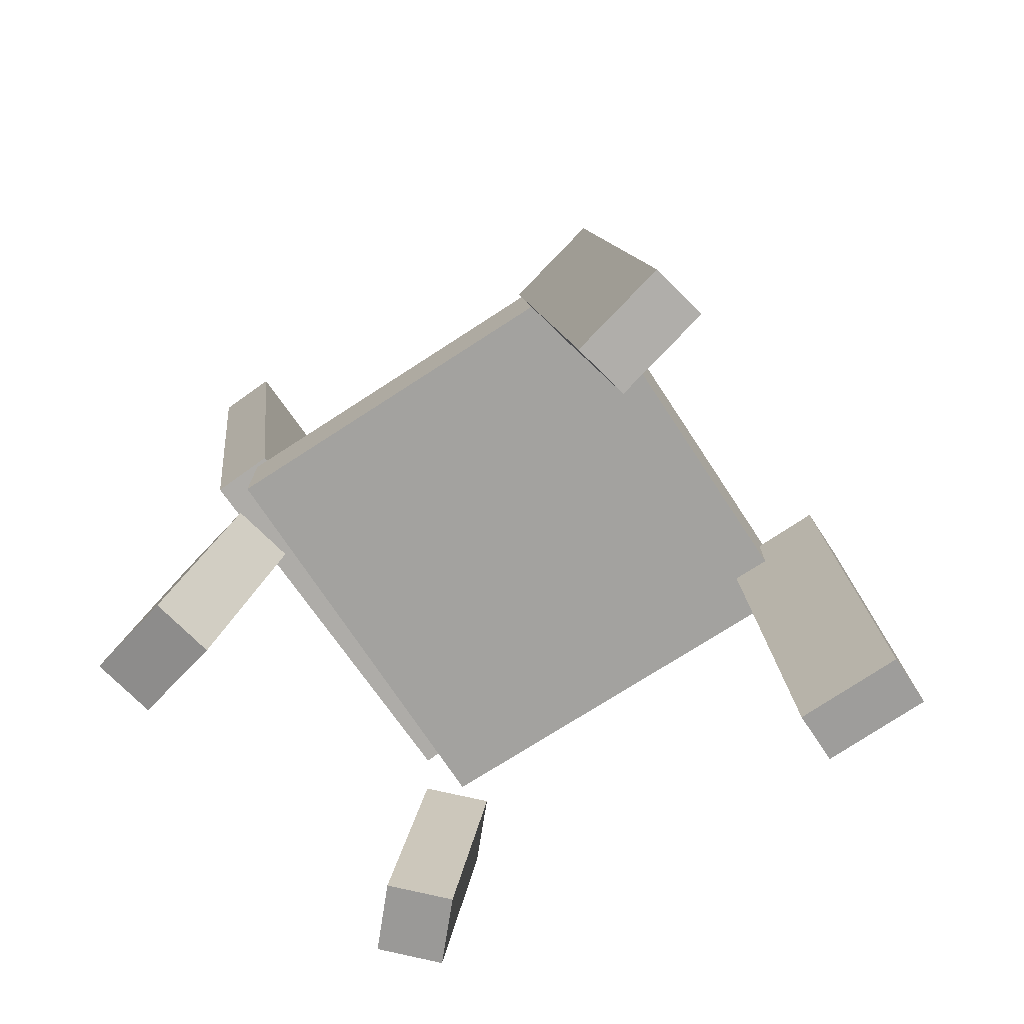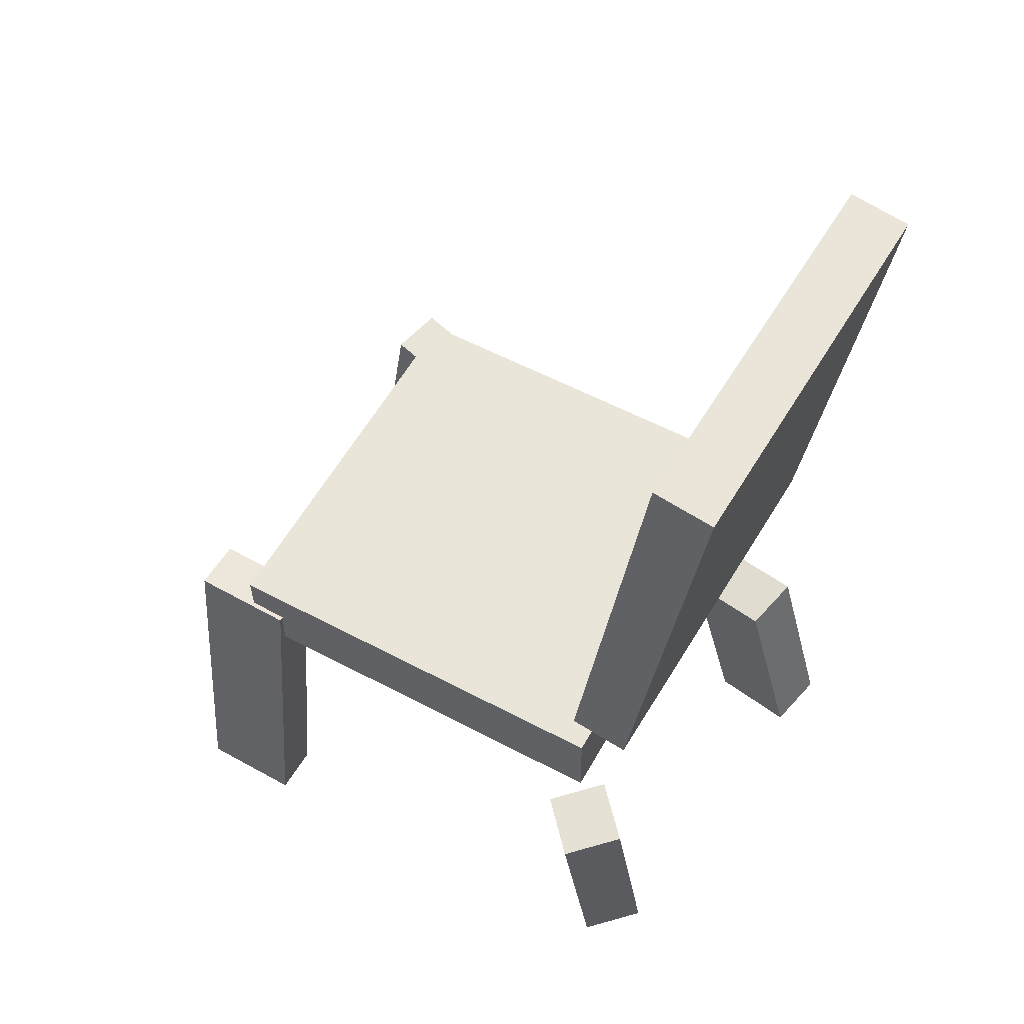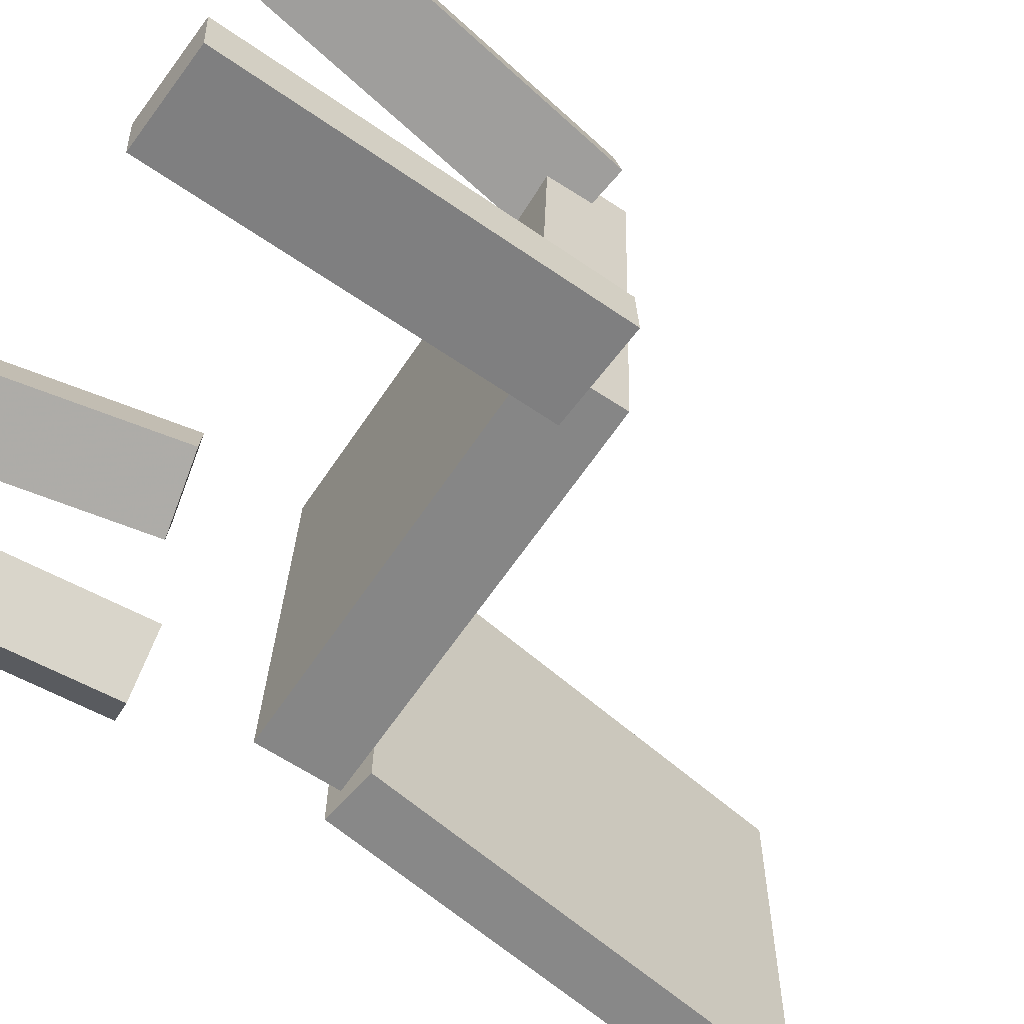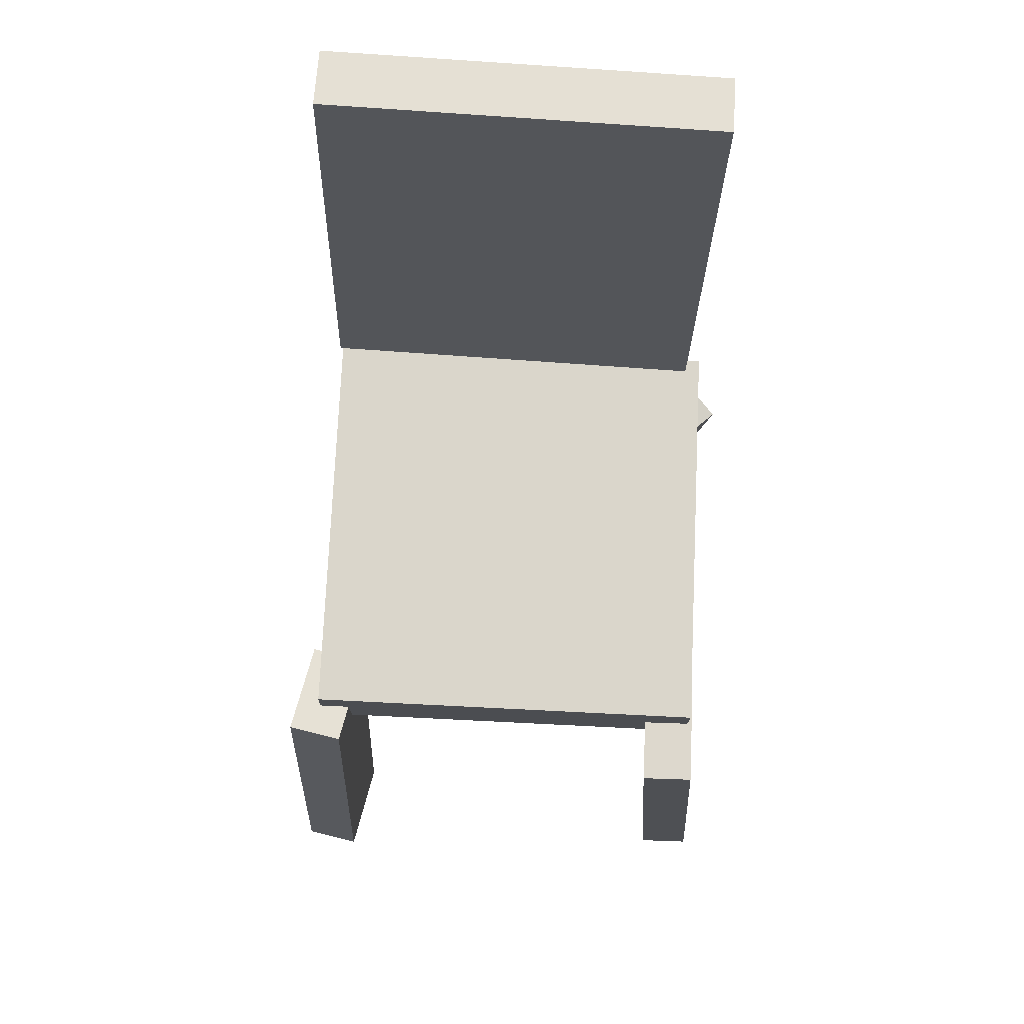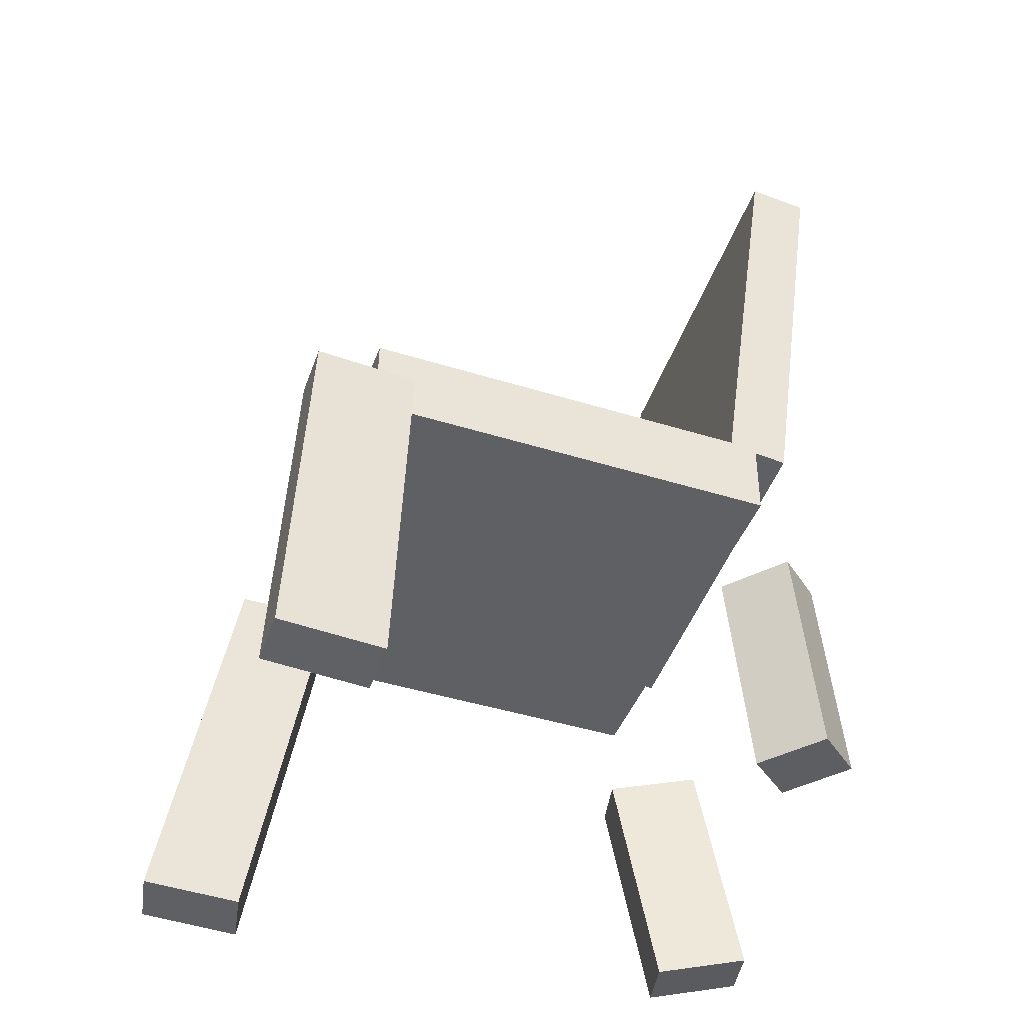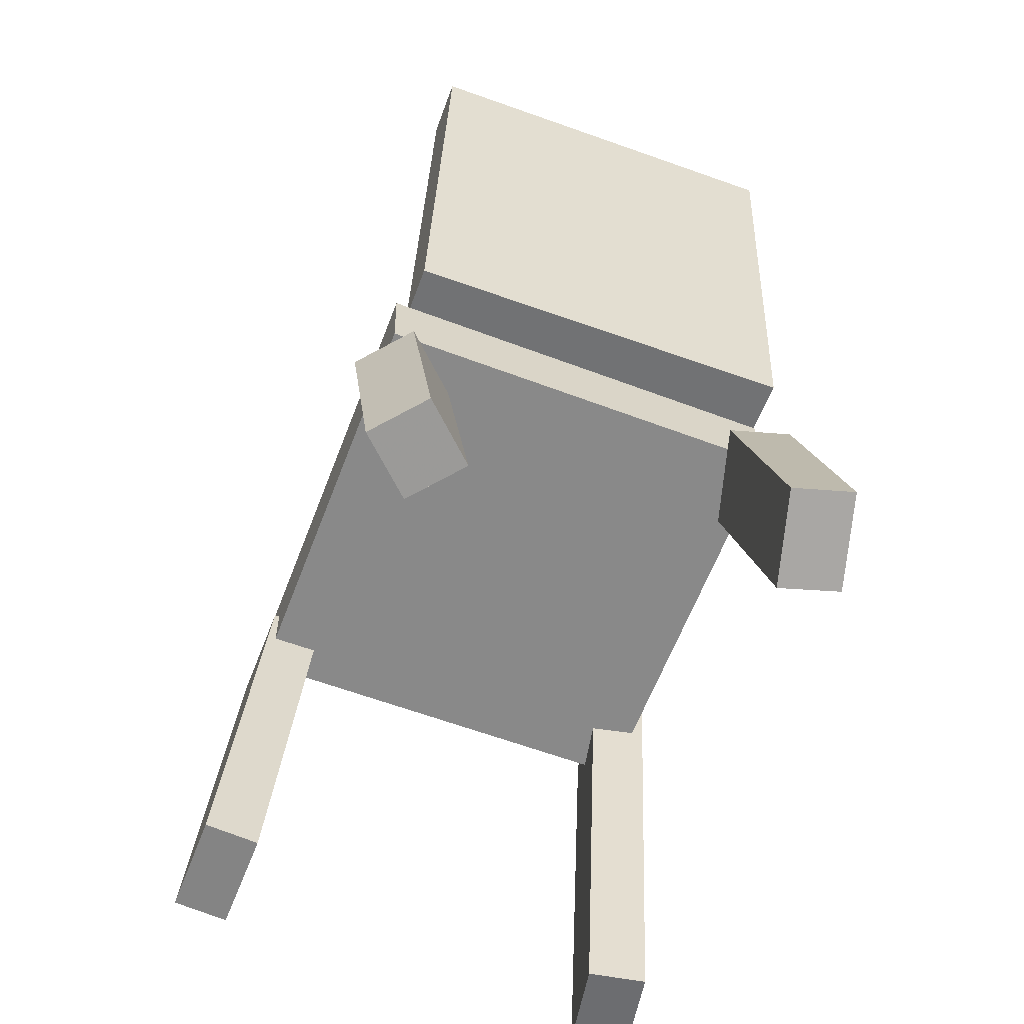
<metadata>
{"format":"obj","ext":"obj","renderer":"f3d","projection":"perspective","resolution":1024,"background":"white","views":[{"elev":-71.3,"azim":34.2,"up":"+Y"},{"elev":55.8,"azim":-149.9,"up":"+Y"},{"elev":-62.2,"azim":56.6,"up":"+Z"},{"elev":74.1,"azim":93.5,"up":"+Y"},{"elev":-45.3,"azim":161.2,"up":"+Y"},{"elev":-63.4,"azim":-110.3,"up":"+Y"}]}
</metadata>
<code>
v 0.2062 -0.1002 -0.1689
v 0.2115 -0.09177 0.1662
v -0.1341 -0.1001 -0.1636
v -0.1288 -0.09165 0.1716
v 0.2062 -0.03213 -0.1707
v 0.2115 -0.02366 0.1645
v -0.1341 -0.03202 -0.1653
v -0.1288 -0.02354 0.1699
f 1.0 7.0 5.0
f 1.0 3.0 7.0
f 1.0 4.0 3.0
f 1.0 2.0 4.0
f 3.0 8.0 7.0
f 3.0 4.0 8.0
f 5.0 7.0 8.0
f 5.0 8.0 6.0
f 1.0 5.0 6.0
f 1.0 6.0 2.0
f 2.0 6.0 8.0
f 2.0 8.0 4.0
v 0.2191 -0.3832 0.1361
v 0.2107 -0.3839 0.1809
v 0.1662 -0.06126 0.131
v 0.1578 -0.06193 0.1759
v 0.2951 -0.3705 0.1506
v 0.2867 -0.3712 0.1954
v 0.2422 -0.04854 0.1455
v 0.2338 -0.04921 0.1903
f 9.0 15.0 13.0
f 9.0 11.0 15.0
f 9.0 12.0 11.0
f 9.0 10.0 12.0
f 11.0 16.0 15.0
f 11.0 12.0 16.0
f 13.0 15.0 16.0
f 13.0 16.0 14.0
f 9.0 13.0 14.0
f 9.0 14.0 10.0
f 10.0 14.0 16.0
f 10.0 16.0 12.0
v -0.1675 -0.0251 -0.1522
v -0.1699 -0.02175 0.171
v -0.2224 0.3651 -0.1567
v -0.2248 0.3684 0.1666
v -0.1185 -0.01819 -0.1519
v -0.1208 -0.01484 0.1713
v -0.1733 0.372 -0.1564
v -0.1757 0.3753 0.1669
f 17.0 23.0 21.0
f 17.0 19.0 23.0
f 17.0 20.0 19.0
f 17.0 18.0 20.0
f 19.0 24.0 23.0
f 19.0 20.0 24.0
f 21.0 23.0 24.0
f 21.0 24.0 22.0
f 17.0 21.0 22.0
f 17.0 22.0 18.0
f 18.0 22.0 24.0
f 18.0 24.0 20.0
v -0.1482 -0.3689 0.1411
v -0.1591 -0.3629 0.1894
v -0.2204 -0.3533 0.1229
v -0.2313 -0.3473 0.1711
v -0.107 -0.1926 0.1285
v -0.1179 -0.1866 0.1768
v -0.1792 -0.1771 0.1103
v -0.1901 -0.1711 0.1585
f 25.0 31.0 29.0
f 25.0 27.0 31.0
f 25.0 28.0 27.0
f 25.0 26.0 28.0
f 27.0 32.0 31.0
f 27.0 28.0 32.0
f 29.0 31.0 32.0
f 29.0 32.0 30.0
f 25.0 29.0 30.0
f 25.0 30.0 26.0
f 26.0 30.0 32.0
f 26.0 32.0 28.0
v -0.196 -0.3516 -0.1444
v -0.1562 -0.3535 -0.1017
v -0.1743 -0.184 -0.157
v -0.1345 -0.1859 -0.1143
v -0.1582 -0.3592 -0.1799
v -0.1184 -0.3611 -0.1373
v -0.1366 -0.1915 -0.1926
v -0.09676 -0.1935 -0.1499
f 33.0 39.0 37.0
f 33.0 35.0 39.0
f 33.0 36.0 35.0
f 33.0 34.0 36.0
f 35.0 40.0 39.0
f 35.0 36.0 40.0
f 37.0 39.0 40.0
f 37.0 40.0 38.0
f 33.0 37.0 38.0
f 33.0 38.0 34.0
f 34.0 38.0 40.0
f 34.0 40.0 36.0
v 0.176 -0.06658 -0.1309
v 0.2586 -0.06241 -0.1322
v 0.1753 -0.06414 -0.1733
v 0.2578 -0.05998 -0.1746
v 0.1916 -0.3808 -0.1493
v 0.2742 -0.3767 -0.1505
v 0.1908 -0.3784 -0.1916
v 0.2734 -0.3742 -0.1929
f 41.0 47.0 45.0
f 41.0 43.0 47.0
f 41.0 44.0 43.0
f 41.0 42.0 44.0
f 43.0 48.0 47.0
f 43.0 44.0 48.0
f 45.0 47.0 48.0
f 45.0 48.0 46.0
f 41.0 45.0 46.0
f 41.0 46.0 42.0
f 42.0 46.0 48.0
f 42.0 48.0 44.0

</code>
